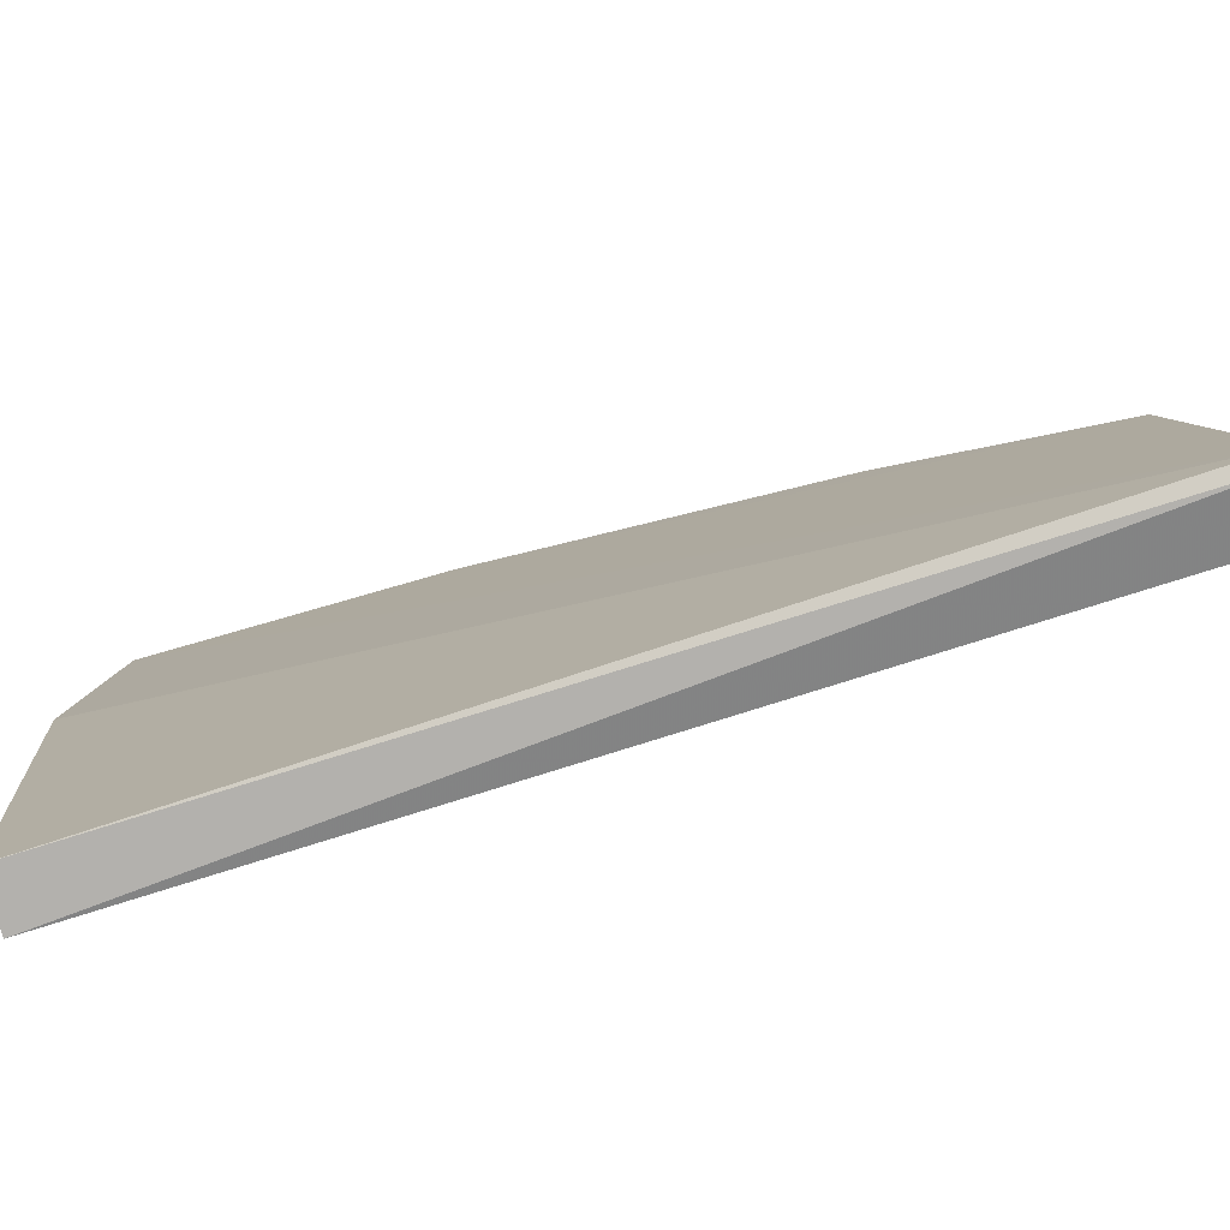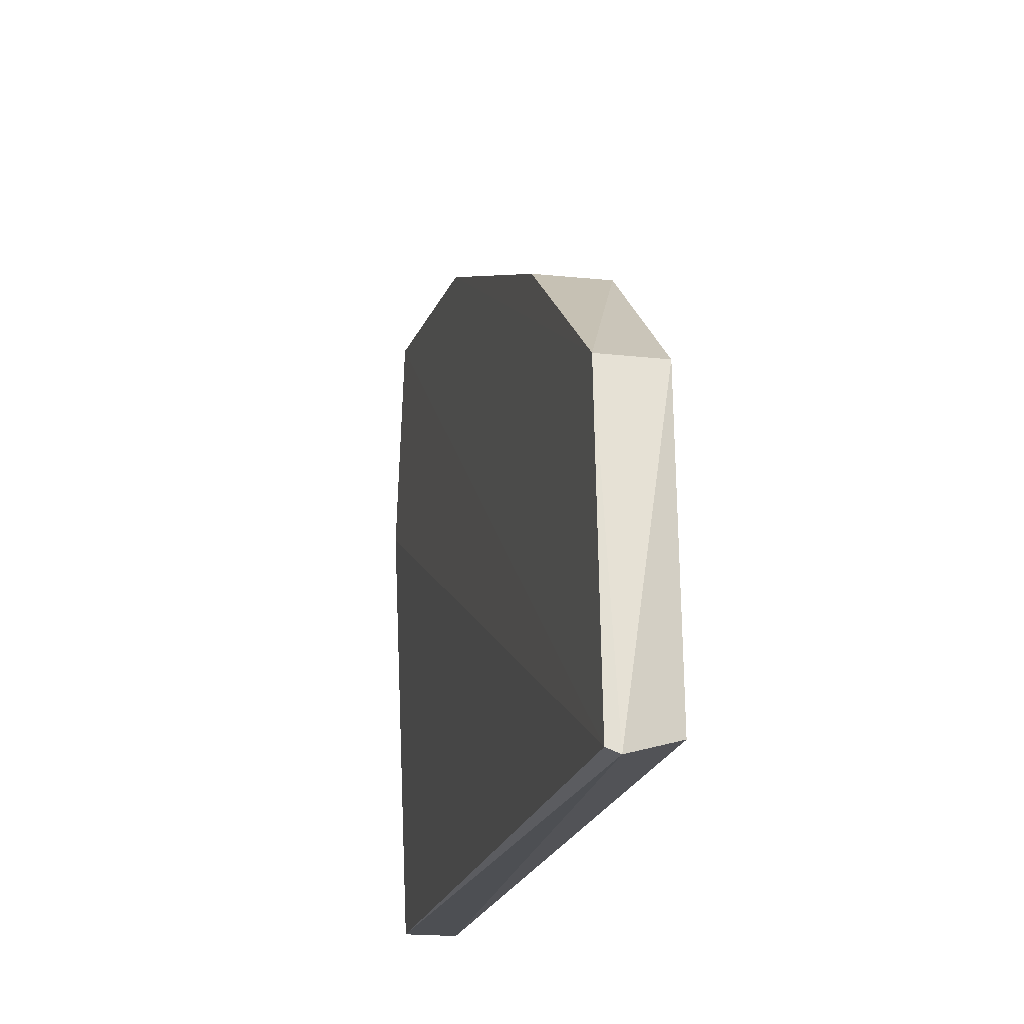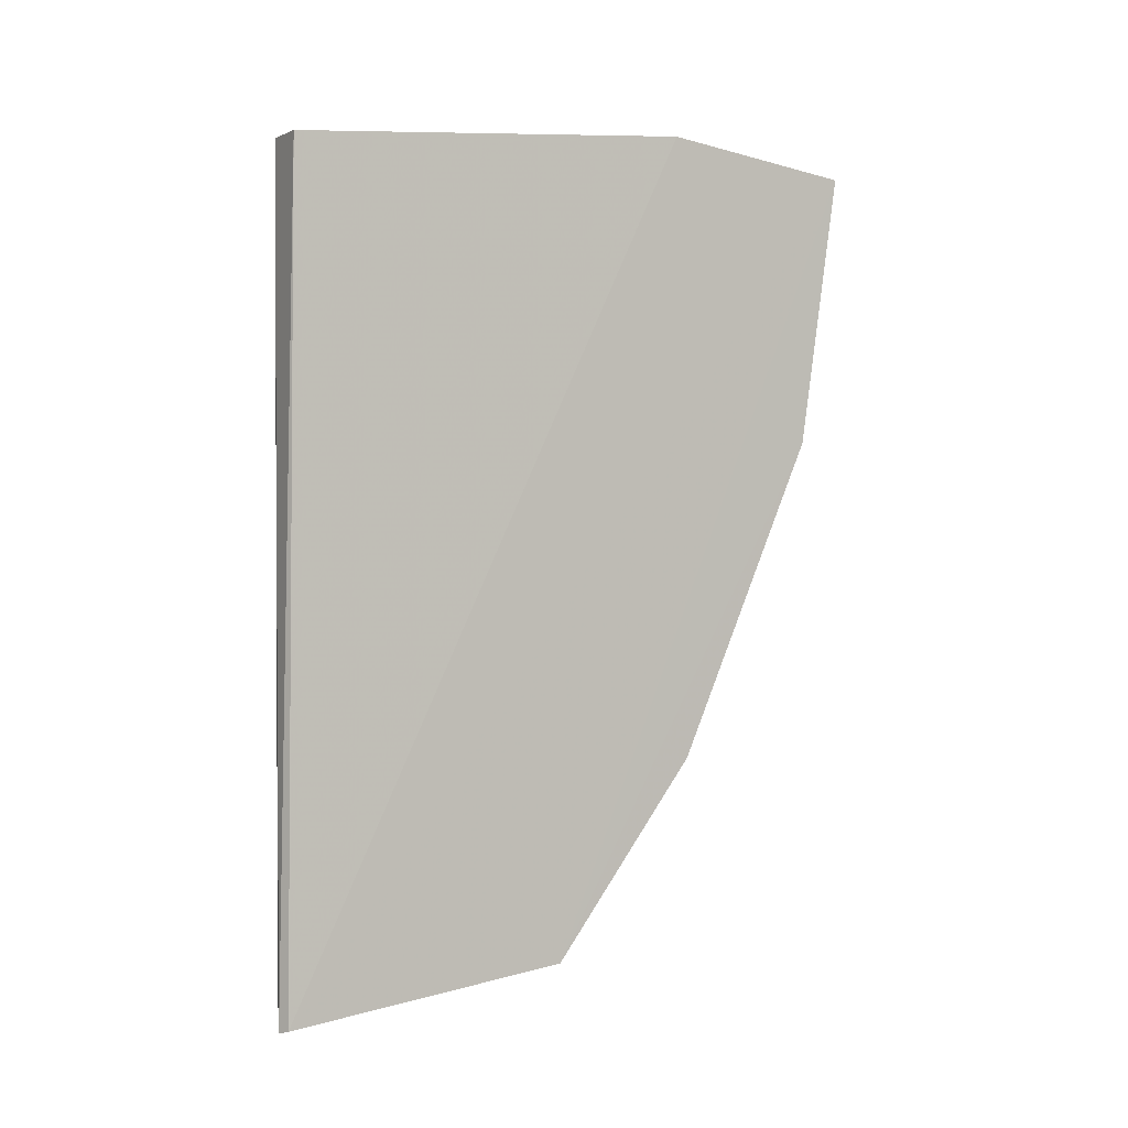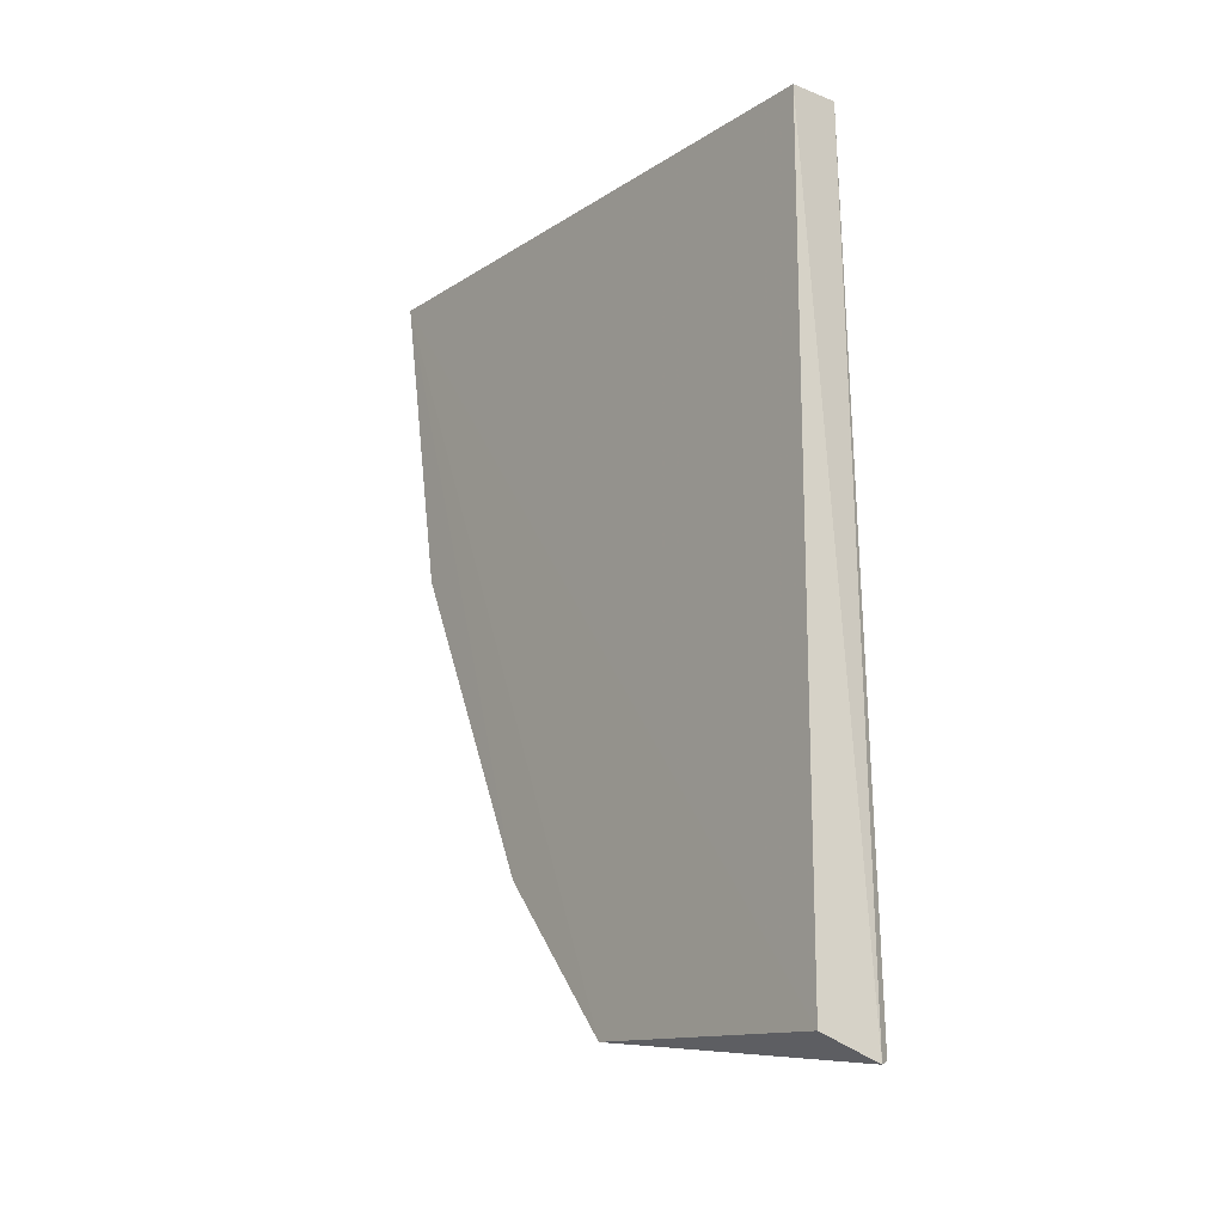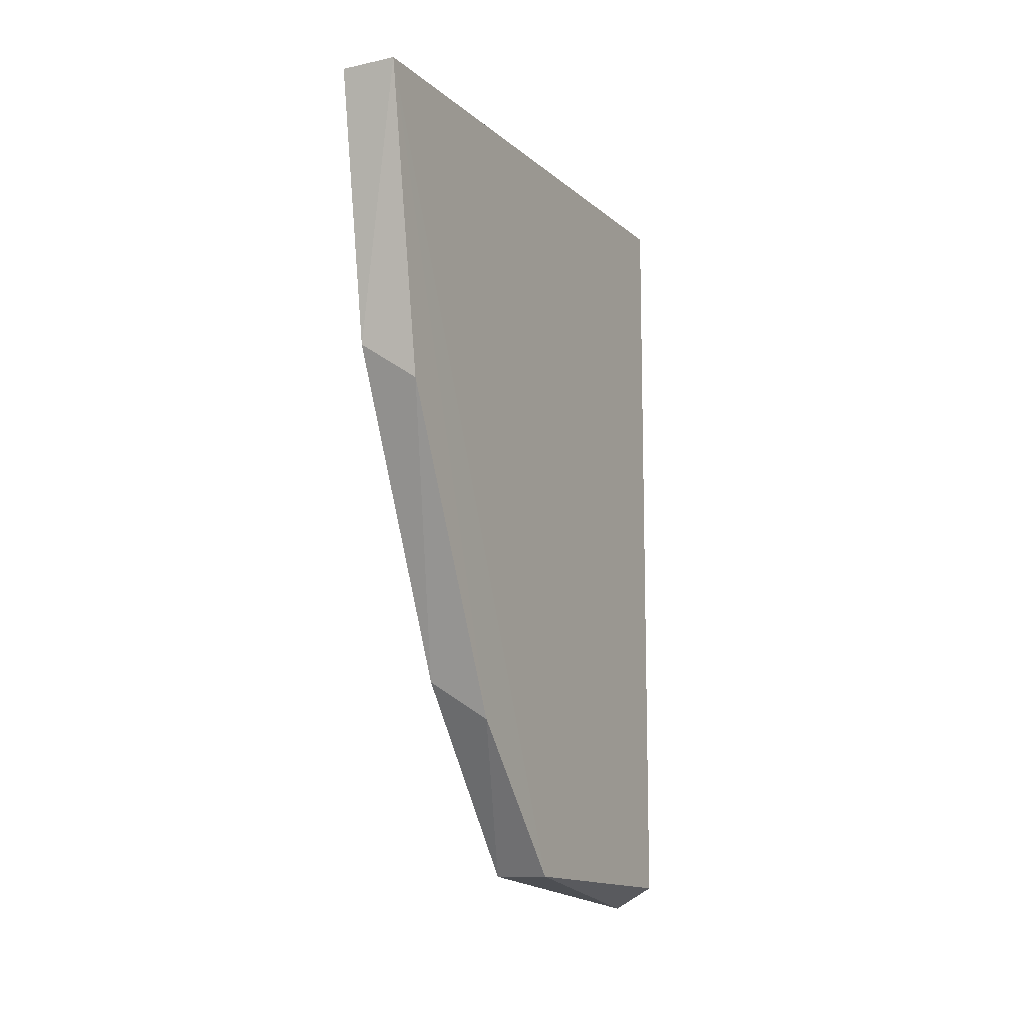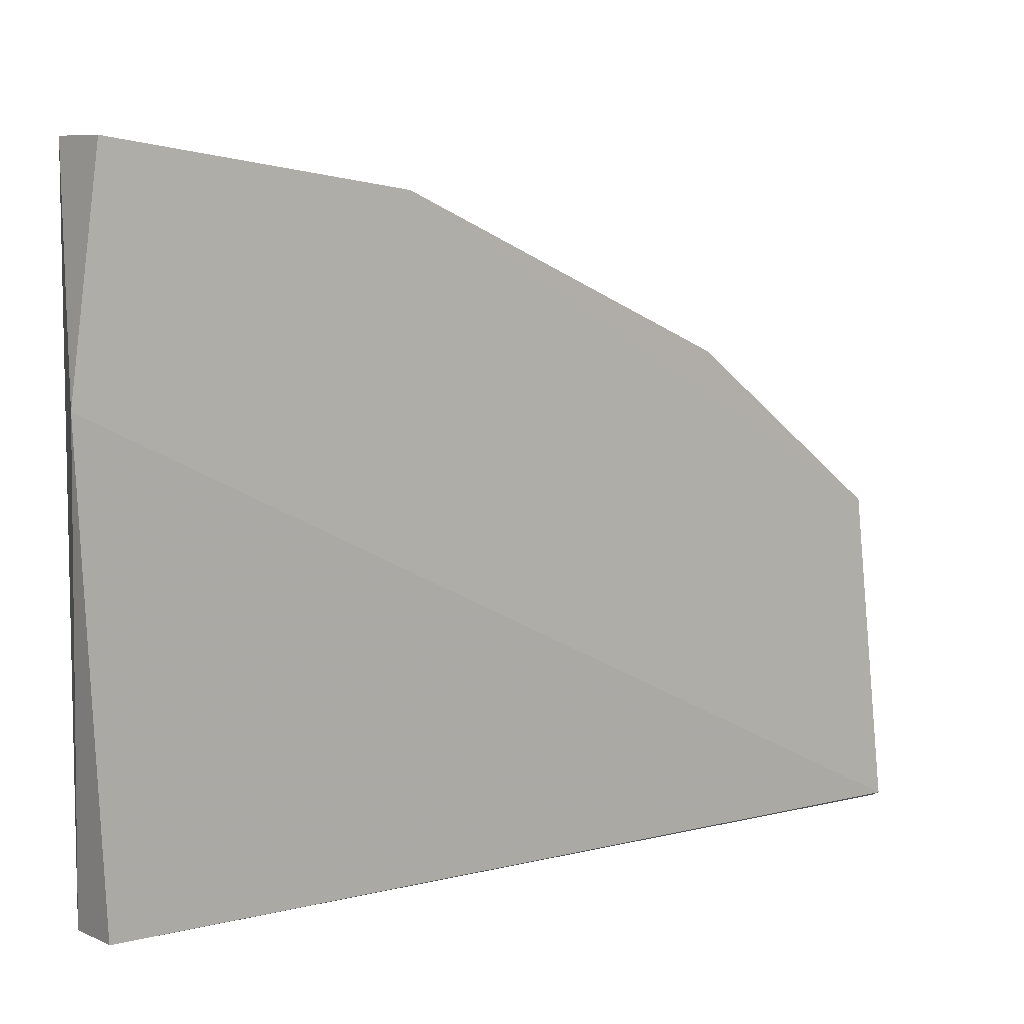
<metadata>
{"format":"obj","ext":"obj","renderer":"f3d","projection":"perspective","resolution":1024,"background":"white","views":[{"elev":-79.8,"azim":-72.6,"up":"+Z"},{"elev":-19.1,"azim":-12.0,"up":"+Z"},{"elev":1.4,"azim":-118.6,"up":"+Y"},{"elev":-16.4,"azim":141.9,"up":"+Y"},{"elev":-11.4,"azim":27.7,"up":"+Y"},{"elev":7.9,"azim":-128.6,"up":"+Z"}]}
</metadata>
<code>
v 0.791 -0.1949 0.5191
v 0.7869 -0.252 0.4766
v 0.7869 -0.1929 0.5055
v 0.7877 -0.1948 0.4775
v 0.7909 -0.2166 0.5155
v 0.787 -0.1949 0.5191
v 0.7871 -0.214 0.5163
v 0.7871 -0.2363 0.5065
v 0.7871 -0.2497 0.4964
v 0.791 -0.2506 0.4775
v 0.791 -0.1948 0.4775
v 0.7909 -0.239 0.5053
v 0.791 -0.2497 0.4964
v 0.7876 -0.2522 0.4762
f 13 9 14
f 11 1 10
f 10 1 13
f 1 11 3
f 11 4 3
f 4 2 3
f 2 6 3
f 6 1 3
f 6 2 9
f 1 6 7
f 8 5 7
f 5 1 7
f 9 8 7
f 6 9 7
f 13 1 12
f 5 8 12
f 1 5 12
f 8 9 12
f 9 13 12
f 11 10 14
f 4 11 14
f 2 4 14
f 10 13 14
f 9 2 14

</code>
